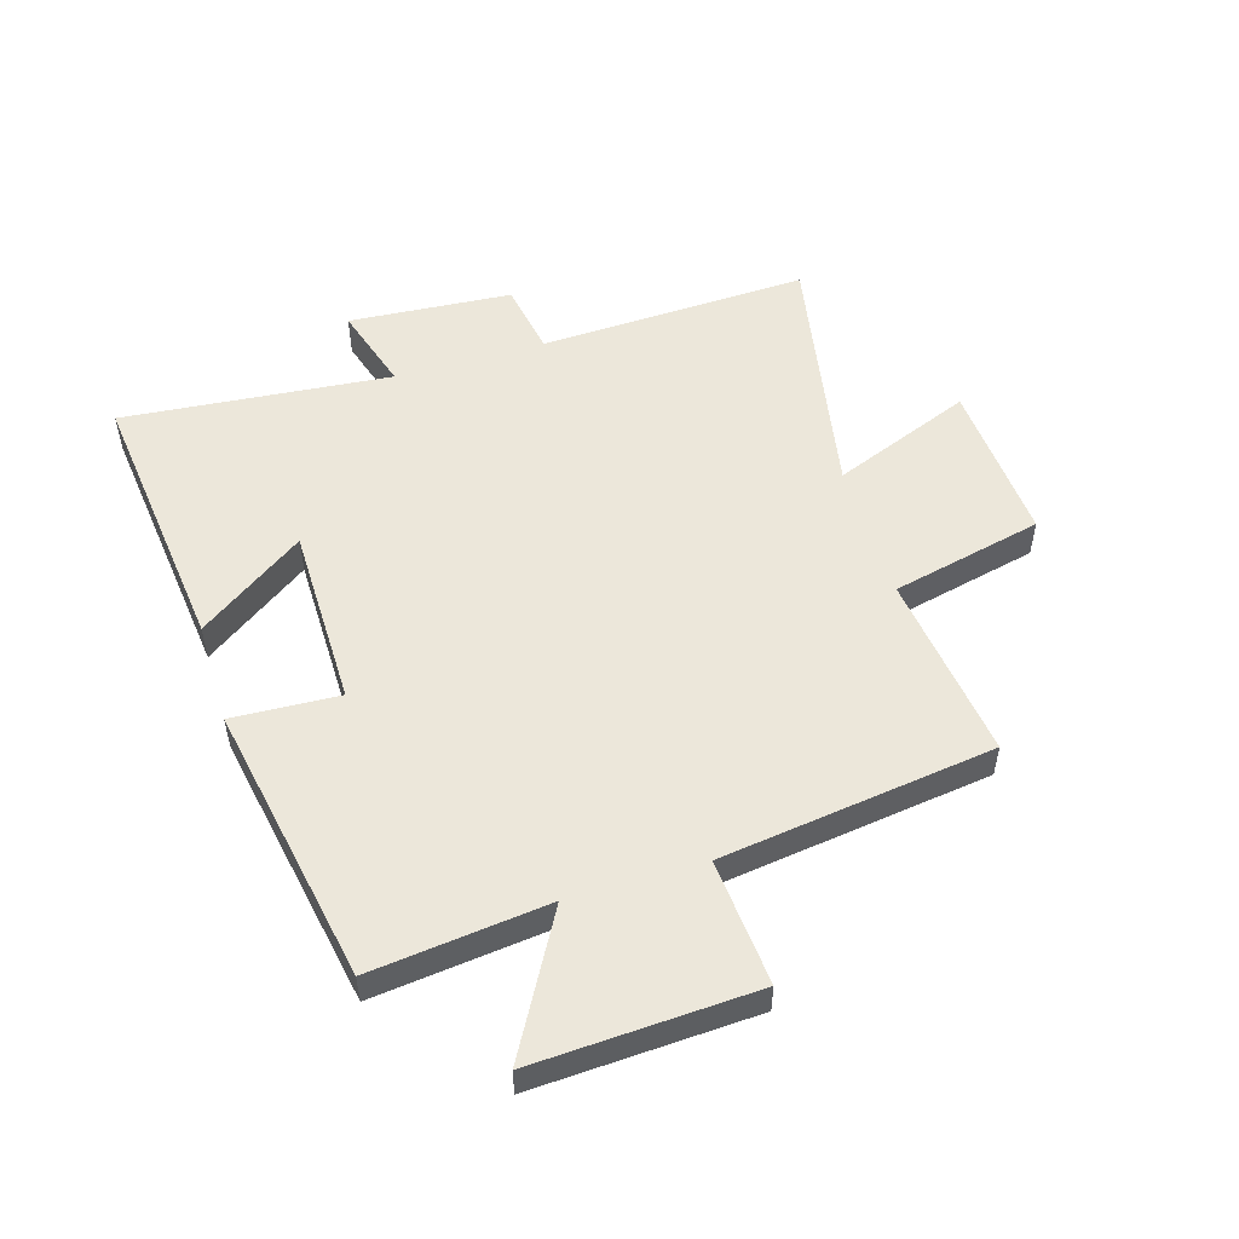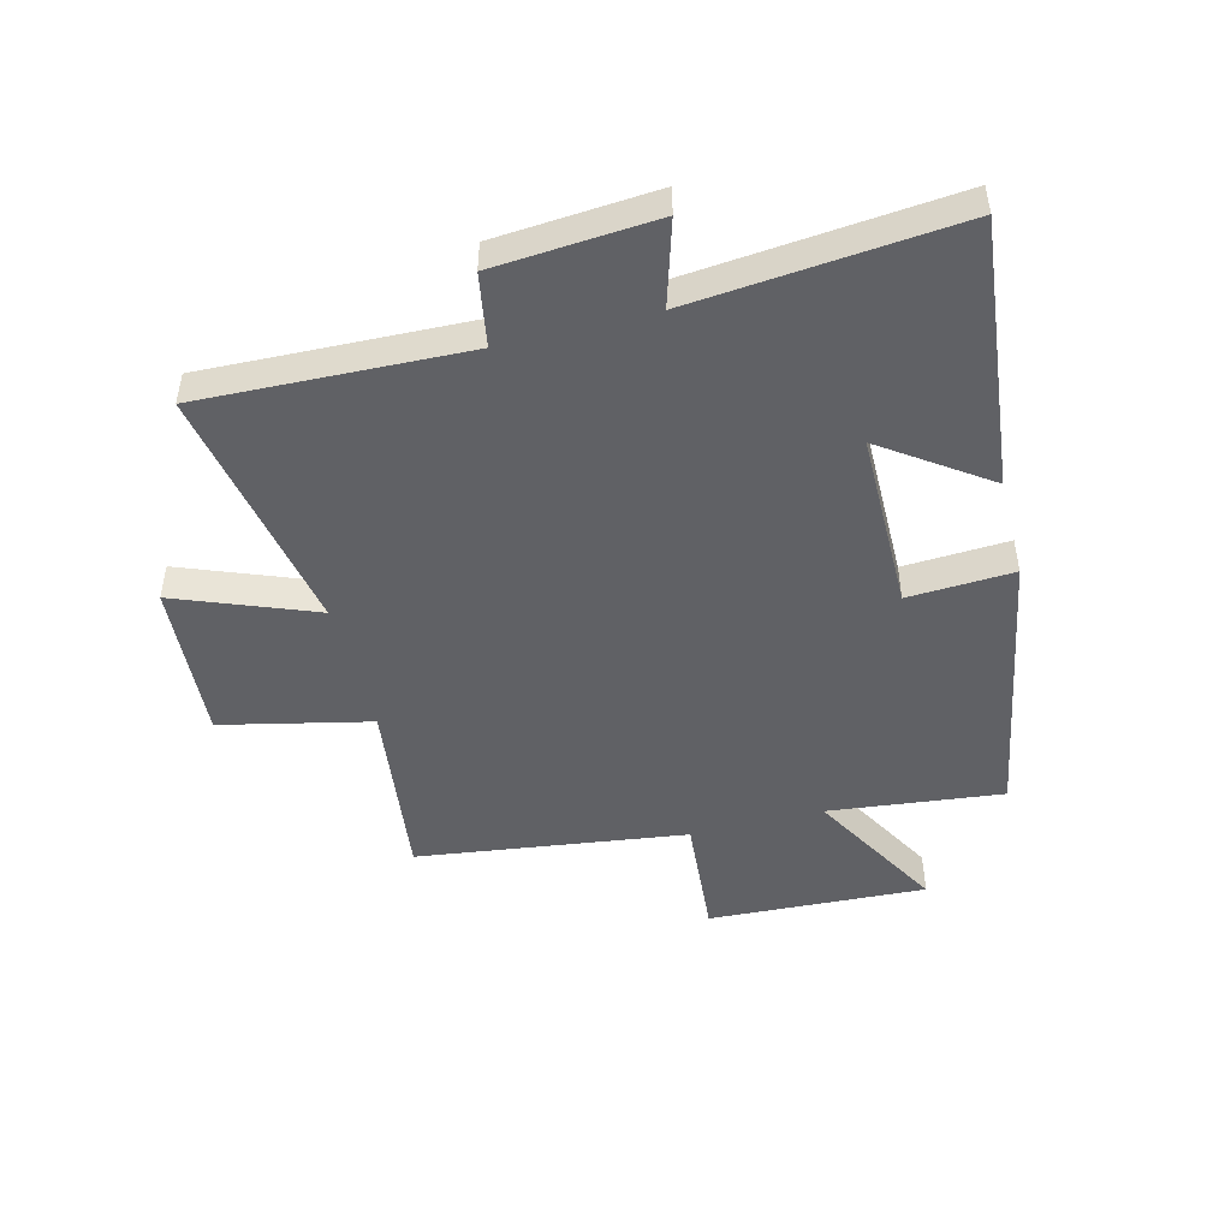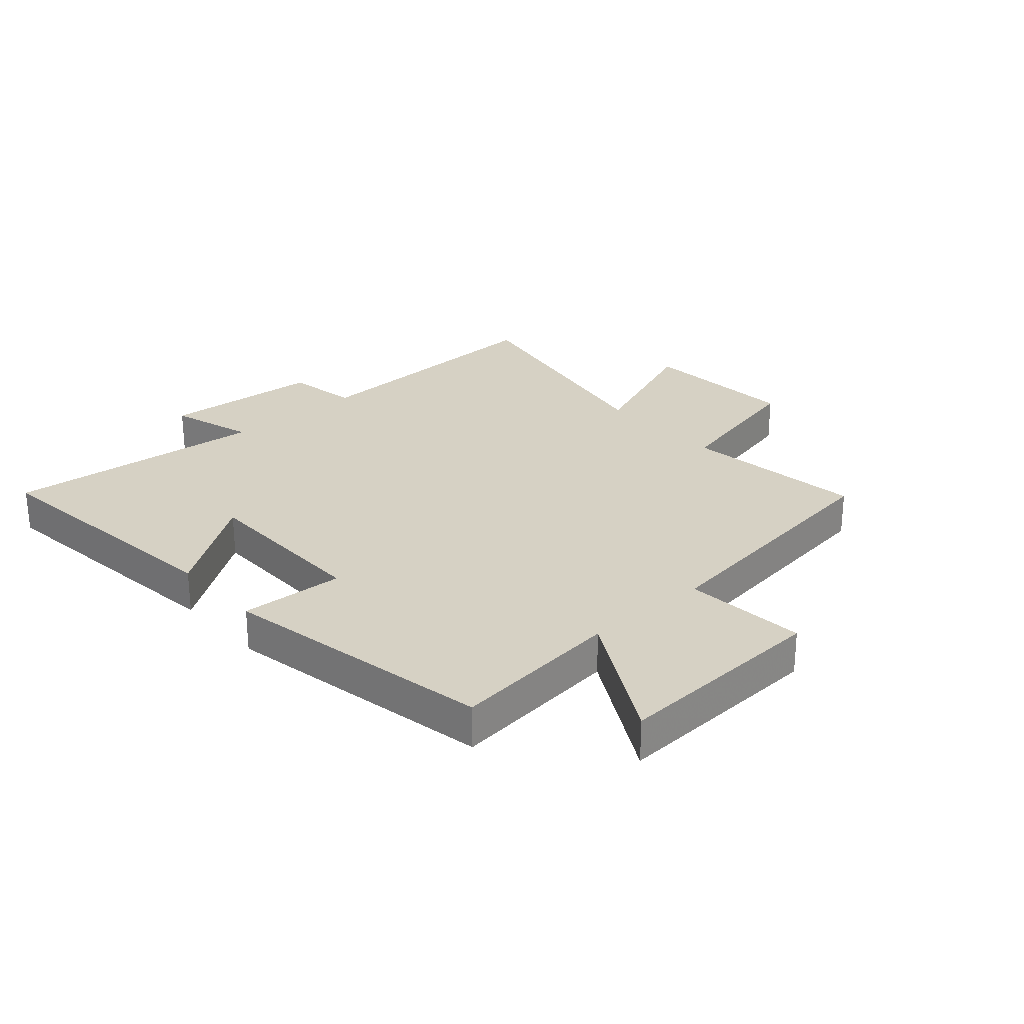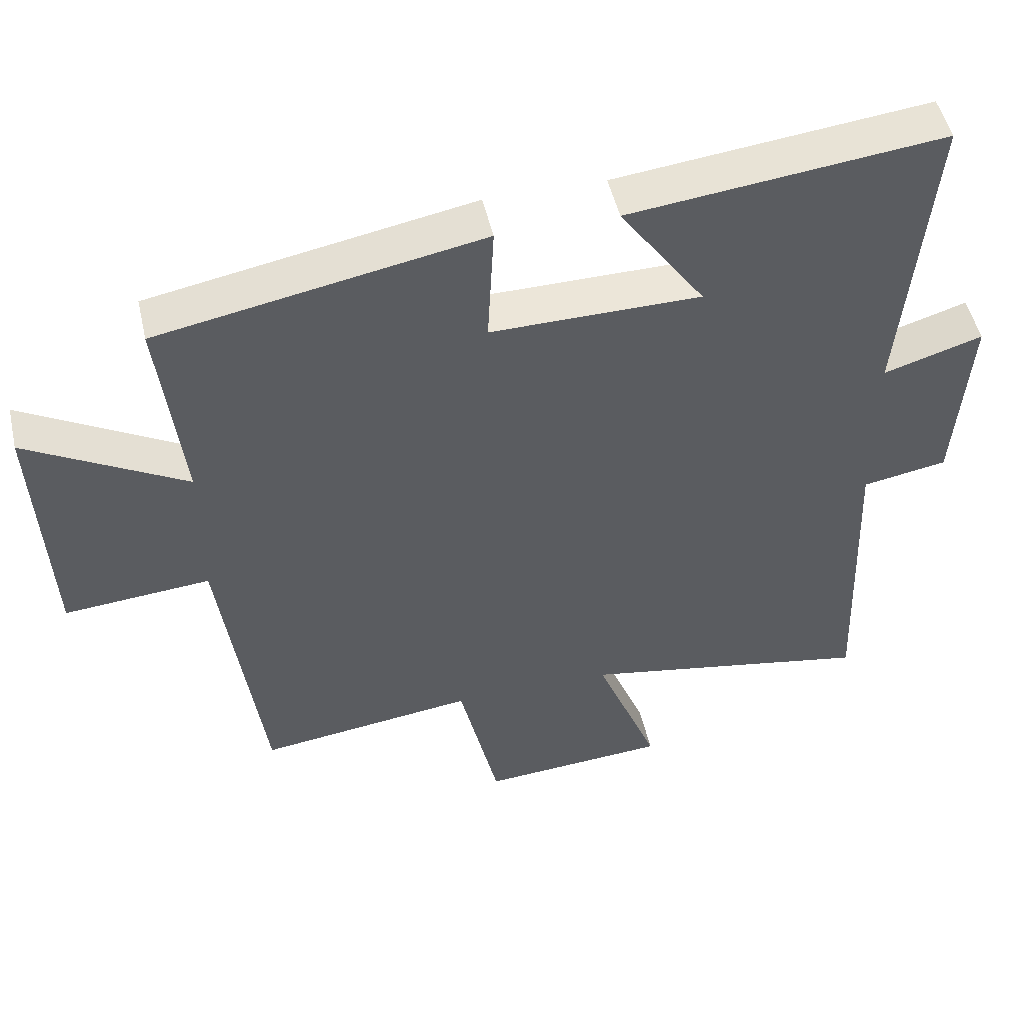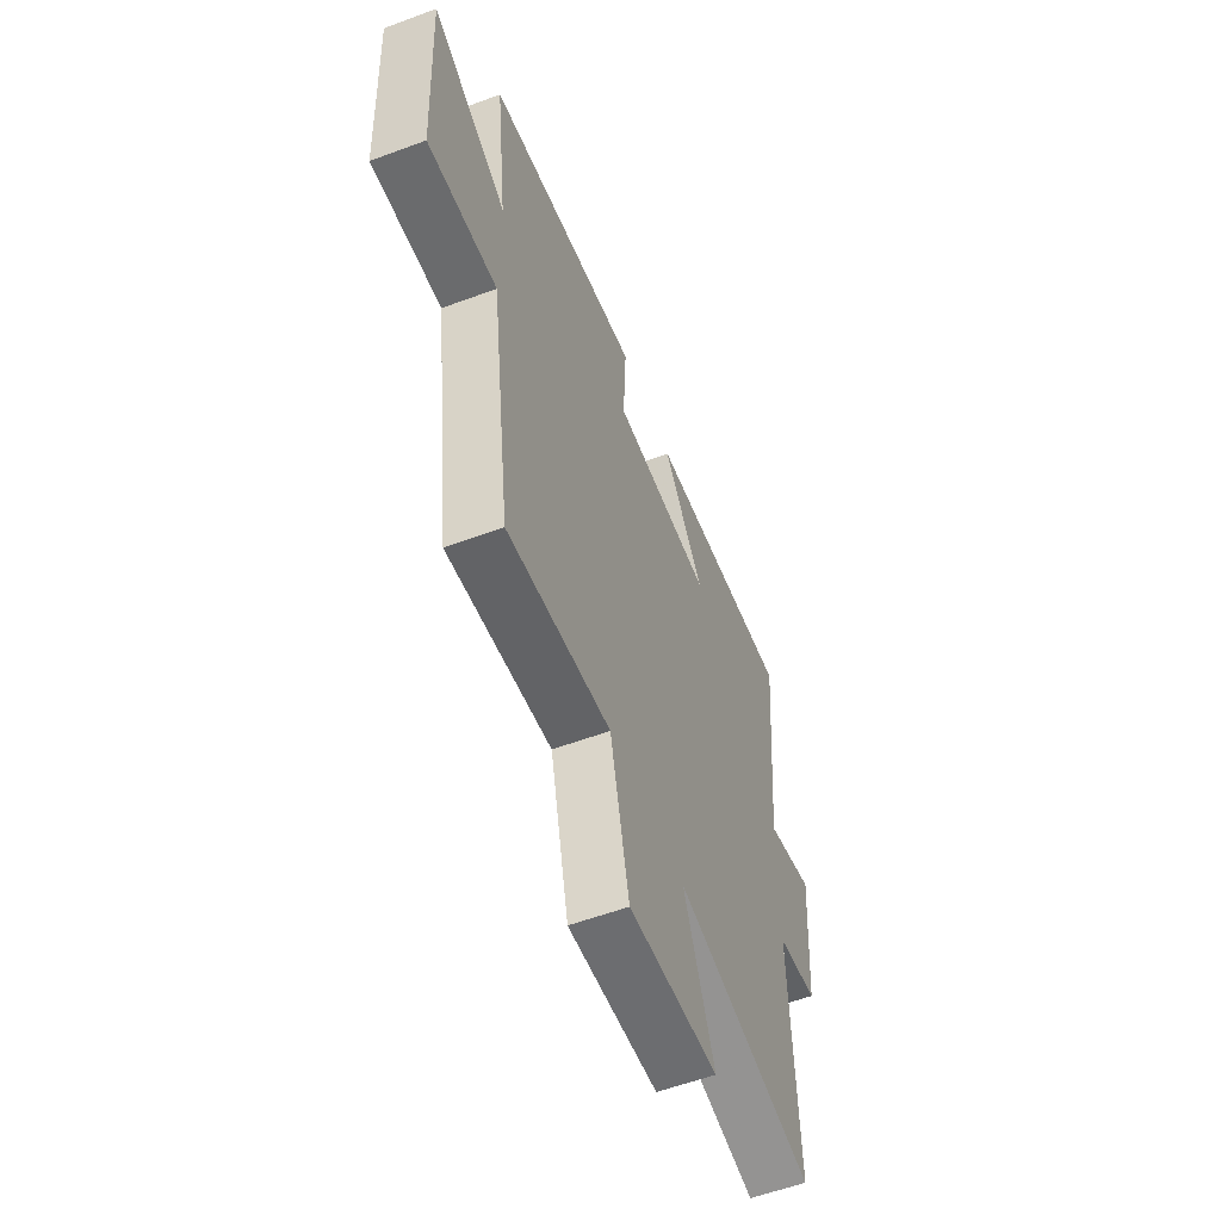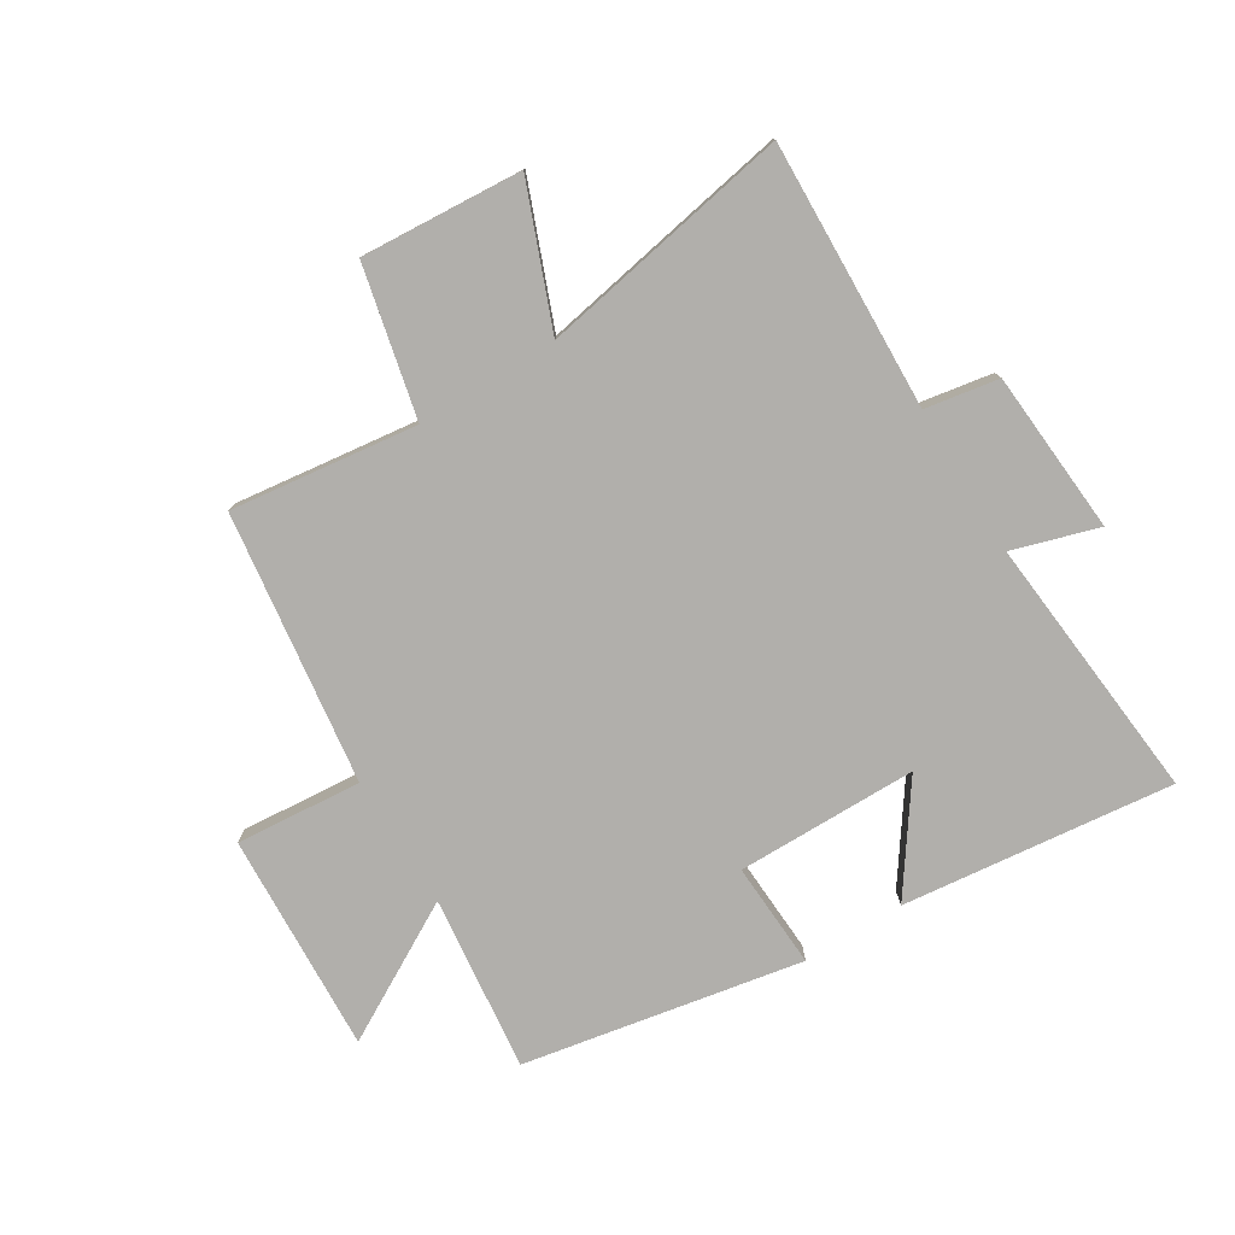
<metadata>
{"format":"obj","ext":"obj","renderer":"f3d","projection":"perspective","resolution":1024,"background":"white","views":[{"elev":52.8,"azim":73.1,"up":"+Y"},{"elev":-48.0,"azim":-75.6,"up":"+Y"},{"elev":26.9,"azim":48.5,"up":"+Y"},{"elev":49.8,"azim":167.2,"up":"+Z"},{"elev":-57.5,"azim":111.1,"up":"+Z"},{"elev":-78.1,"azim":-148.4,"up":"+Y"}]}
</metadata>
<code>
v -0.516 0.07 -0.577
v -0.5 0.07 -0.136
v -0.621 0.07 -0.115
v -0.641 0.07 0.153
v -0.5 0.07 0.11
v -0.541 0.07 0.55
v -0.094 0.07 0.5
v -0.215 0.07 0.327
v 0.083 0.07 0.325
v 0.074 0.07 0.5
v 0.533 0.07 0.415
v 0.5 0.07 0.126
v 0.725 0.07 0.253
v 0.707 0.07 -0.109
v 0.5 0.07 -0.092
v 0.44 0.07 -0.539
v 0.133 0.07 -0.5
v 0.077 0.07 -0.747
v -0.189 0.07 -0.729
v -0.099 0.07 -0.5
v -0.516 0 -0.577
v -0.5 0 -0.136
v -0.621 0 -0.115
v -0.641 0 0.153
v -0.5 0 0.11
v -0.541 0 0.55
v -0.094 0 0.5
v -0.215 0 0.327
v 0.083 0 0.325
v 0.074 0 0.5
v 0.533 0 0.415
v 0.5 0 0.126
v 0.725 0 0.253
v 0.707 0 -0.109
v 0.5 0 -0.092
v 0.44 0 -0.539
v 0.133 0 -0.5
v 0.077 0 -0.747
v -0.189 0 -0.729
v -0.099 0 -0.5
f 17 18 19 20
f 15 16 17
f 15 17 20
f 12 13 14 15
f 20 1 2
f 15 20 2
f 12 15 2
f 9 10 11 12
f 12 2 3
f 9 12 3
f 8 9 3
f 5 6 7 8
f 3 4 5
f 3 5 8
f 40 39 38 37
f 37 36 35
f 40 37 35
f 35 34 33 32
f 22 21 40
f 22 40 35
f 22 35 32
f 32 31 30 29
f 23 22 32
f 23 32 29
f 23 29 28
f 28 27 26 25
f 25 24 23
f 28 25 23
f 1 21 22 2
f 2 22 23 3
f 3 23 24 4
f 4 24 25 5
f 5 25 26 6
f 6 26 27 7
f 7 27 28 8
f 8 28 29 9
f 9 29 30 10
f 10 30 31 11
f 11 31 32 12
f 12 32 33 13
f 13 33 34 14
f 14 34 35 15
f 15 35 36 16
f 16 36 37 17
f 17 37 38 18
f 18 38 39 19
f 19 39 40 20
f 20 40 21 1

</code>
